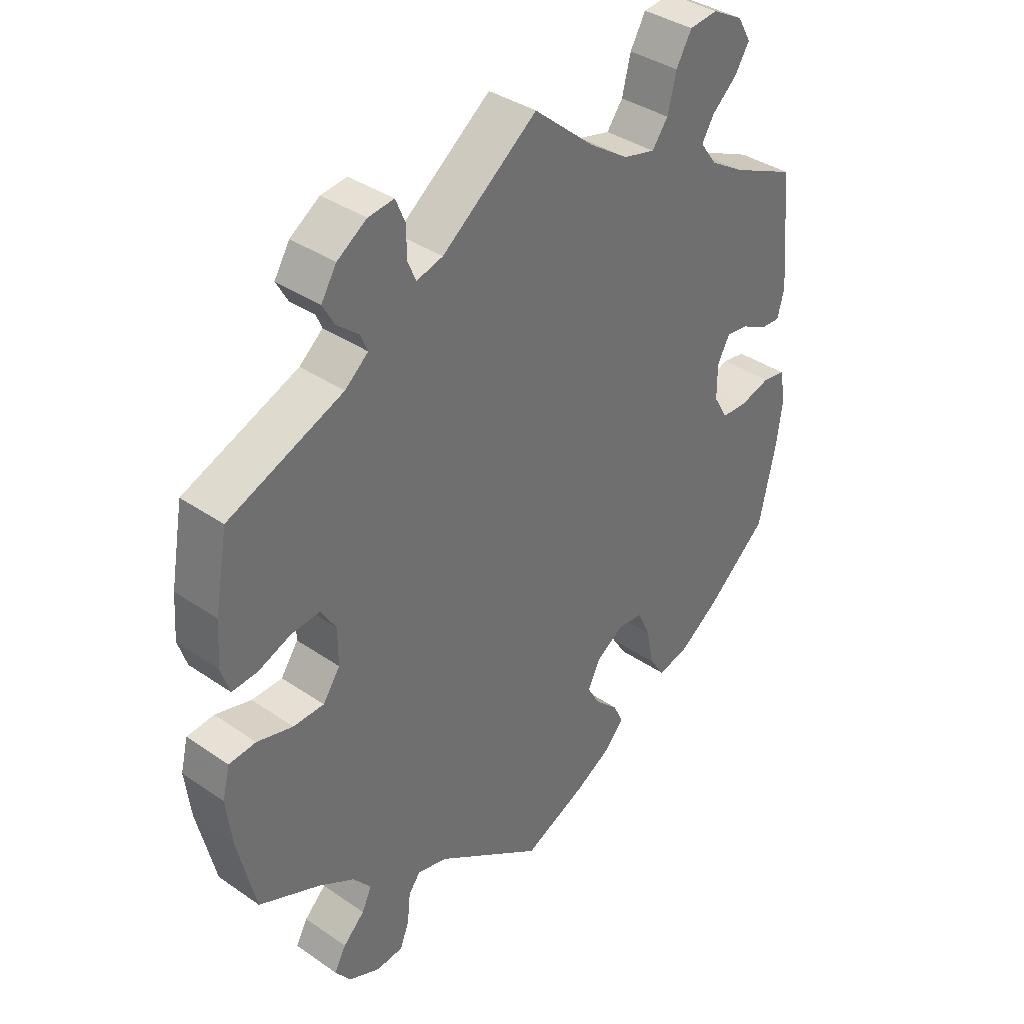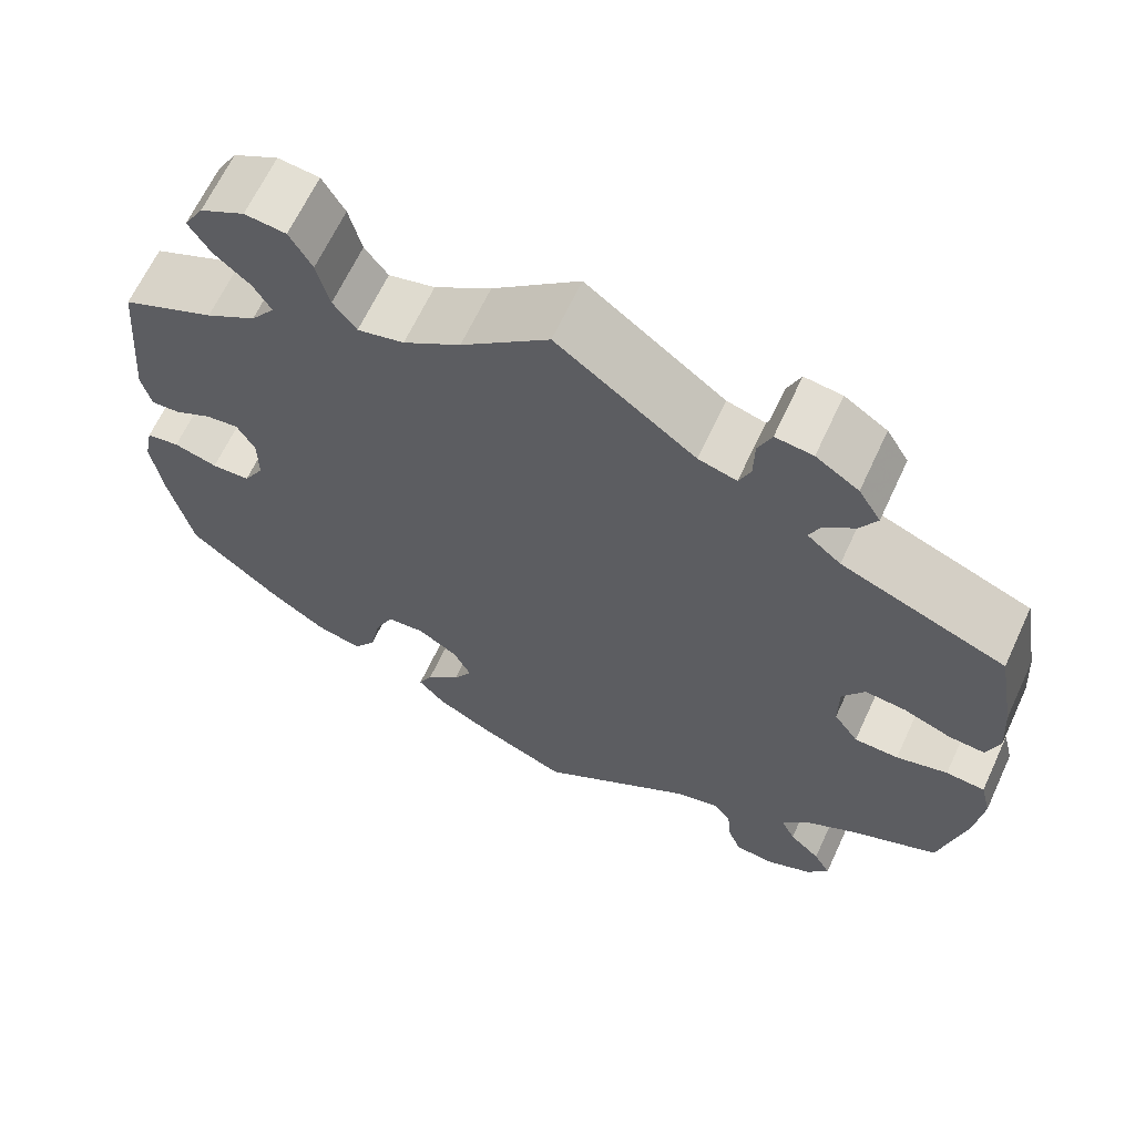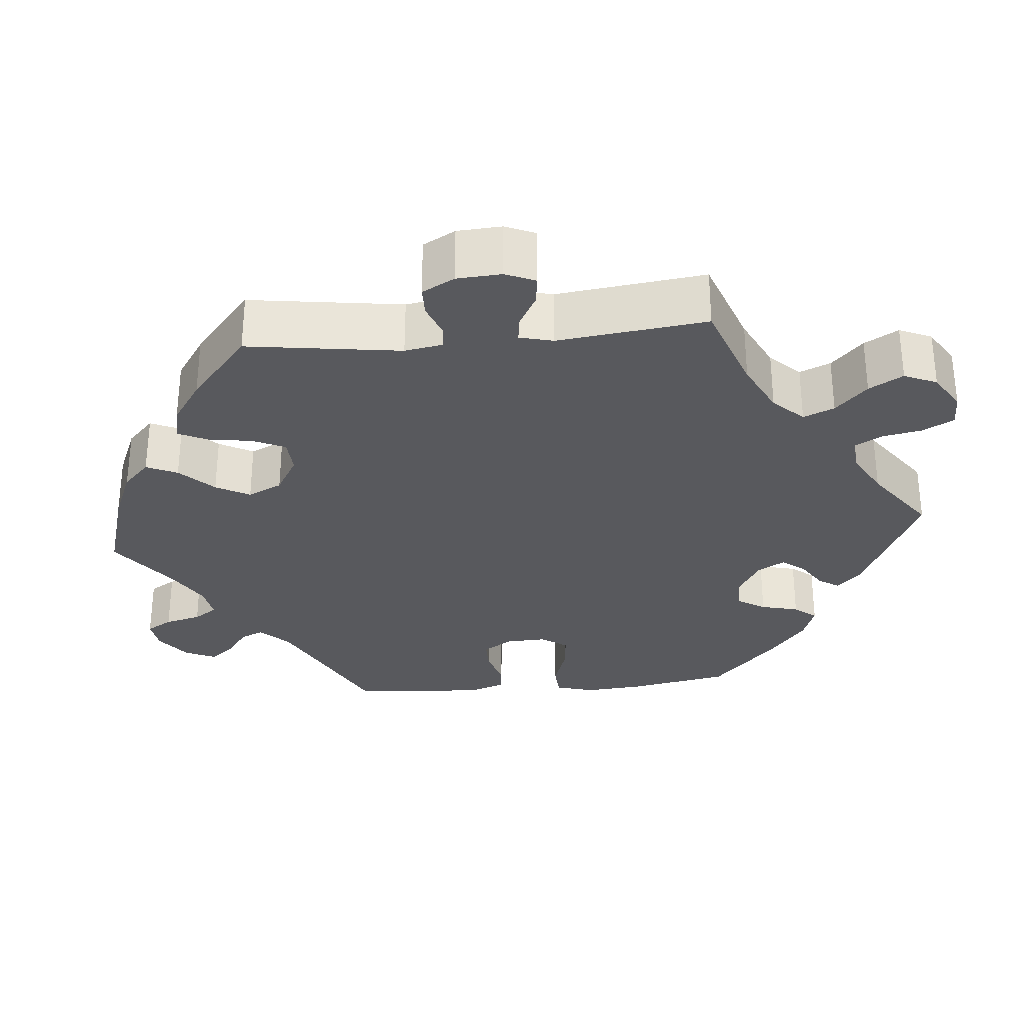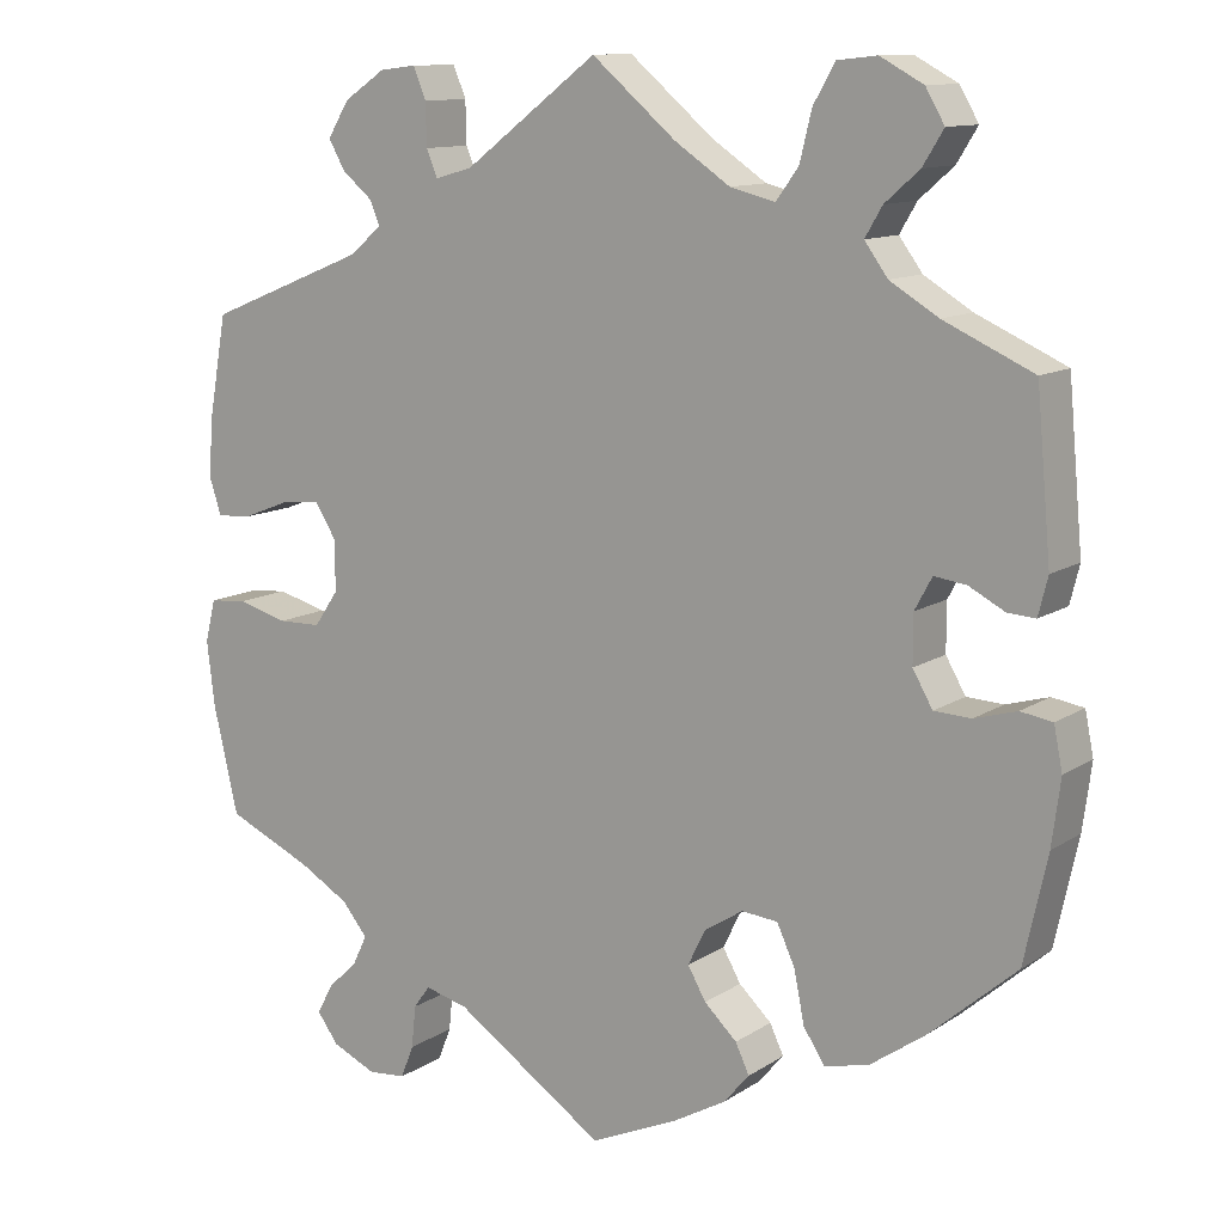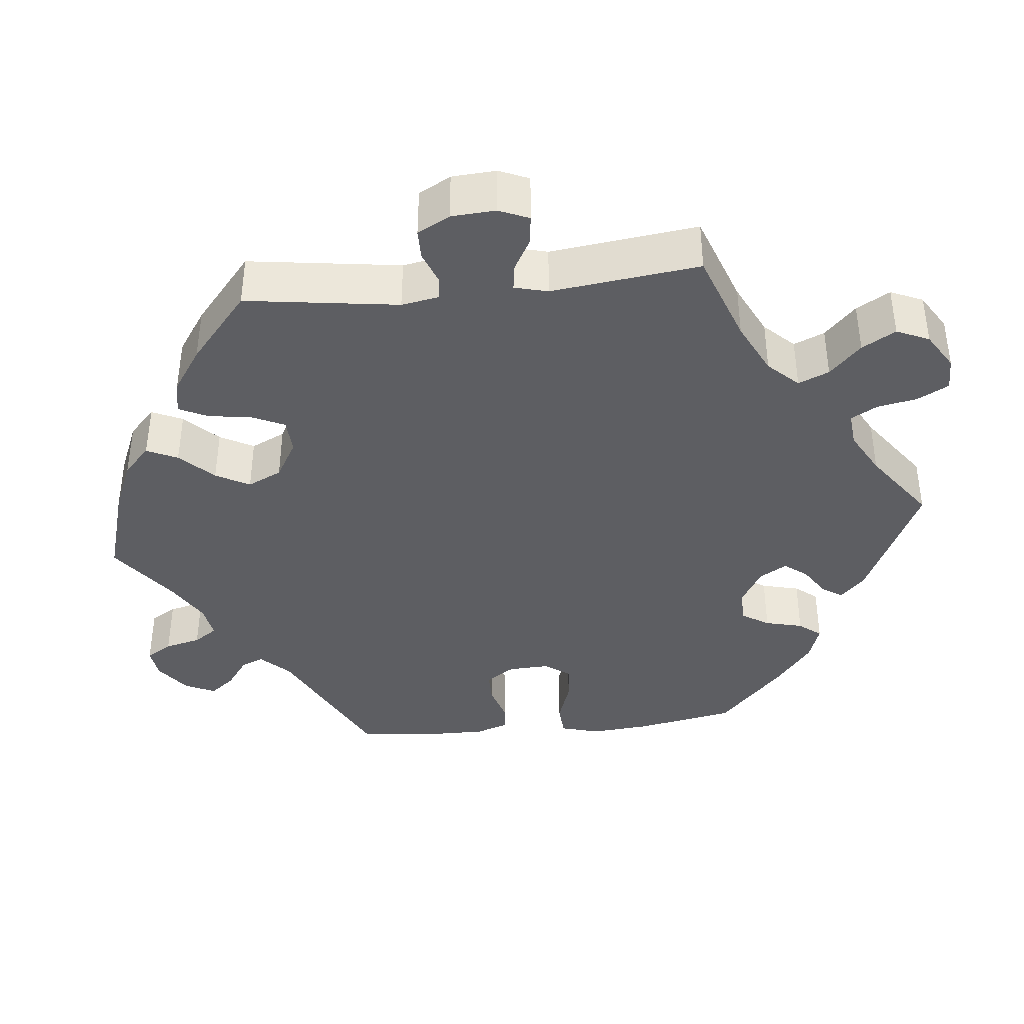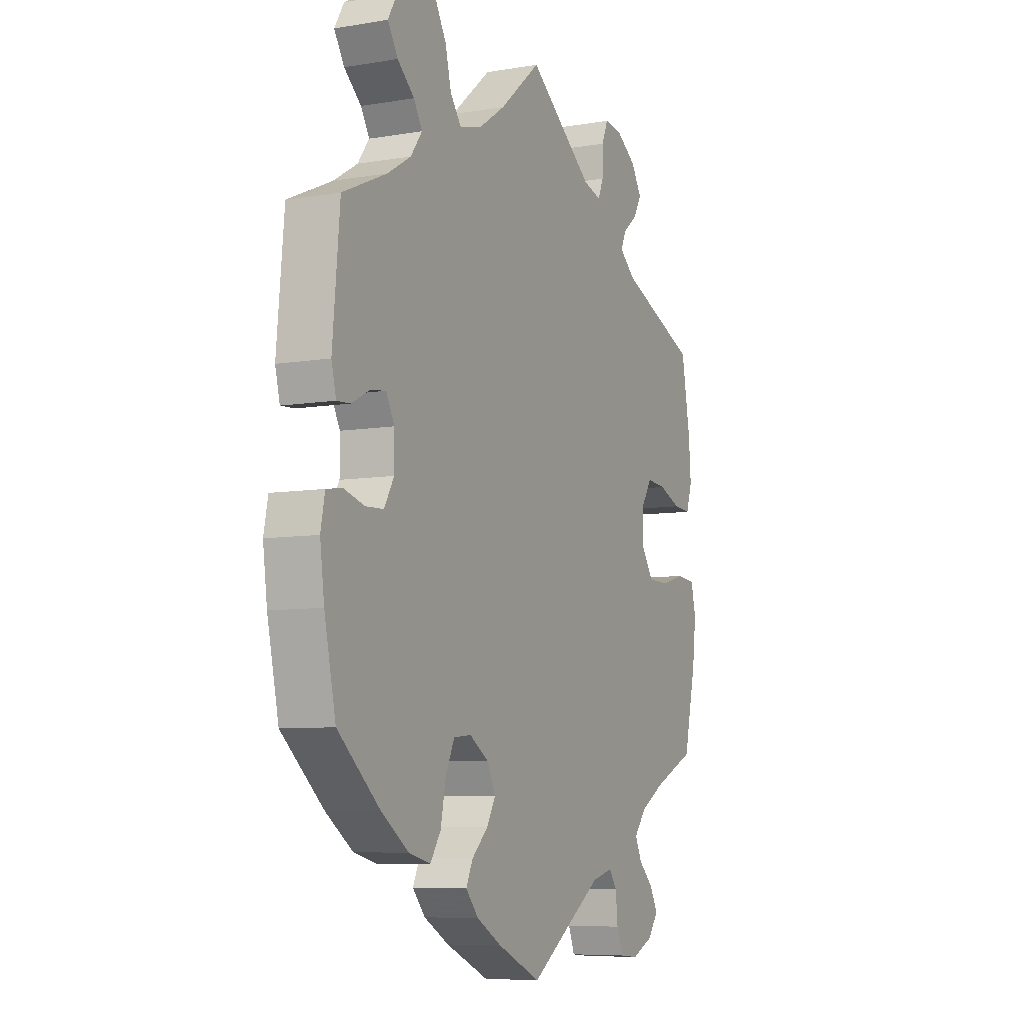
<metadata>
{"format":"obj","ext":"obj","renderer":"f3d","projection":"perspective","resolution":1024,"background":"white","views":[{"elev":37.4,"azim":-48.6,"up":"+Z"},{"elev":65.2,"azim":-155.1,"up":"+Z"},{"elev":-29.9,"azim":-24.7,"up":"+Y"},{"elev":11.7,"azim":33.8,"up":"+Z"},{"elev":-38.7,"azim":-24.0,"up":"+Y"},{"elev":-7.5,"azim":115.7,"up":"+Z"}]}
</metadata>
<code>
v -0.529 0.07 -0.164
v -0.538 0.07 -0.089
v -0.526 0.07 -0.04
v -0.482 0.07 -0.036
v -0.424 0.07 -0.052
v -0.374 0.07 -0.051
v -0.346 0.07 -0.01
v -0.346 0.07 0.049
v -0.371 0.07 0.088
v -0.417 0.07 0.084
v -0.471 0.07 0.063
v -0.512 0.07 0.06
v -0.526 0.07 0.103
v -0.521 0.07 0.172
v -0.5 0.07 0.289
v -0.314 0.07 0.364
v -0.276 0.07 0.396
v -0.288 0.07 0.424
v -0.323 0.07 0.453
v -0.342 0.07 0.487
v -0.317 0.07 0.528
v -0.269 0.07 0.56
v -0.227 0.07 0.565
v -0.212 0.07 0.529
v -0.211 0.07 0.48
v -0.198 0.07 0.449
v -0.155 0.07 0.461
v 0 0.07 0.578
v 0.098 0.07 0.495
v 0.162 0.07 0.452
v 0.214 0.07 0.439
v 0.24 0.07 0.474
v 0.254 0.07 0.531
v 0.279 0.07 0.575
v 0.325 0.07 0.58
v 0.375 0.07 0.553
v 0.397 0.07 0.515
v 0.373 0.07 0.476
v 0.333 0.07 0.441
v 0.313 0.07 0.407
v 0.34 0.07 0.37
v 0.396 0.07 0.336
v 0.5 0.07 0.289
v 0.517 0.07 0.103
v 0.506 0.07 0.059
v 0.474 0.07 0.061
v 0.432 0.07 0.083
v 0.395 0.07 0.088
v 0.375 0.07 0.051
v 0.375 0.07 -0.005
v 0.398 0.07 -0.045
v 0.441 0.07 -0.047
v 0.49 0.07 -0.033
v 0.527 0.07 -0.039
v 0.537 0.07 -0.089
v 0.527 0.07 -0.165
v 0.5 0.07 -0.289
v 0.4 0.07 -0.376
v 0.336 0.07 -0.421
v 0.284 0.07 -0.434
v 0.259 0.07 -0.396
v 0.247 0.07 -0.336
v 0.226 0.07 -0.29
v 0.184 0.07 -0.286
v 0.139 0.07 -0.315
v 0.119 0.07 -0.356
v 0.14 0.07 -0.393
v 0.178 0.07 -0.429
v 0.194 0.07 -0.463
v 0.164 0.07 -0.498
v 0.104 0.07 -0.532
v 0.001 0.07 -0.578
v -0.174 0.07 -0.46
v -0.224 0.07 -0.447
v -0.243 0.07 -0.473
v -0.248 0.07 -0.522
v -0.263 0.07 -0.56
v -0.307 0.07 -0.564
v -0.358 0.07 -0.541
v -0.383 0.07 -0.507
v -0.364 0.07 -0.472
v -0.329 0.07 -0.438
v -0.313 0.07 -0.404
v -0.342 0.07 -0.368
v -0.4 0.07 -0.334
v -0.5 0.07 -0.289
v -0.529 0 -0.164
v -0.538 0 -0.089
v -0.526 0 -0.04
v -0.482 0 -0.036
v -0.424 0 -0.052
v -0.374 0 -0.051
v -0.346 0 -0.01
v -0.346 0 0.049
v -0.371 0 0.088
v -0.417 0 0.084
v -0.471 0 0.063
v -0.512 0 0.06
v -0.526 0 0.103
v -0.521 0 0.172
v -0.5 0 0.289
v -0.314 0 0.364
v -0.276 0 0.396
v -0.288 0 0.424
v -0.323 0 0.453
v -0.342 0 0.487
v -0.317 0 0.528
v -0.269 0 0.56
v -0.227 0 0.565
v -0.212 0 0.529
v -0.211 0 0.48
v -0.198 0 0.449
v -0.155 0 0.461
v 0 0 0.578
v 0.098 0 0.495
v 0.162 0 0.452
v 0.214 0 0.439
v 0.24 0 0.474
v 0.254 0 0.531
v 0.279 0 0.575
v 0.325 0 0.58
v 0.375 0 0.553
v 0.397 0 0.515
v 0.373 0 0.476
v 0.333 0 0.441
v 0.313 0 0.407
v 0.34 0 0.37
v 0.396 0 0.336
v 0.5 0 0.289
v 0.517 0 0.103
v 0.506 0 0.059
v 0.474 0 0.061
v 0.432 0 0.083
v 0.395 0 0.088
v 0.375 0 0.051
v 0.375 0 -0.005
v 0.398 0 -0.045
v 0.441 0 -0.047
v 0.49 0 -0.033
v 0.527 0 -0.039
v 0.537 0 -0.089
v 0.527 0 -0.165
v 0.5 0 -0.289
v 0.4 0 -0.376
v 0.336 0 -0.421
v 0.284 0 -0.434
v 0.259 0 -0.396
v 0.247 0 -0.336
v 0.226 0 -0.29
v 0.184 0 -0.286
v 0.139 0 -0.315
v 0.119 0 -0.356
v 0.14 0 -0.393
v 0.178 0 -0.429
v 0.194 0 -0.463
v 0.164 0 -0.498
v 0.104 0 -0.532
v 0.001 0 -0.578
v -0.174 0 -0.46
v -0.224 0 -0.447
v -0.243 0 -0.473
v -0.248 0 -0.522
v -0.263 0 -0.56
v -0.307 0 -0.564
v -0.358 0 -0.541
v -0.383 0 -0.507
v -0.364 0 -0.472
v -0.329 0 -0.438
v -0.313 0 -0.404
v -0.342 0 -0.368
v -0.4 0 -0.334
v -0.5 0 -0.289
f 85 86 1 2
f 84 85 2 3
f 83 84 3 4
f 79 80 81 82
f 79 82 83
f 78 79 83
f 75 76 77 78
f 75 78 83
f 74 75 83 4
f 70 71 72 73
f 67 68 69 70
f 66 67 70 73
f 65 66 73 74
f 59 60 61 62
f 59 62 63
f 58 59 63
f 57 58 63
f 56 57 63 64
f 52 53 54 55
f 51 52 55 56
f 44 45 46 47
f 42 43 44 47
f 41 42 47 48
f 40 41 48 49
f 36 37 38 39
f 36 39 40
f 35 36 40
f 32 33 34 35
f 31 32 35 40
f 30 31 40 49
f 27 28 29
f 26 27 29 30
f 22 23 24 25
f 22 25 26
f 21 22 26
f 18 19 20 21
f 17 18 21 26
f 16 17 26 30
f 10 11 12 13
f 9 10 13 14
f 65 74 4 5
f 64 65 5 6
f 51 56 64 6
f 50 51 6 7
f 49 50 7 8
f 30 49 8 9
f 15 16 30
f 9 14 15 30
f 88 87 172 171
f 89 88 171 170
f 90 89 170 169
f 168 167 166 165
f 169 168 165
f 169 165 164
f 164 163 162 161
f 169 164 161
f 90 169 161 160
f 159 158 157 156
f 156 155 154 153
f 159 156 153 152
f 160 159 152 151
f 148 147 146 145
f 149 148 145
f 149 145 144
f 149 144 143
f 150 149 143 142
f 141 140 139 138
f 142 141 138 137
f 133 132 131 130
f 133 130 129 128
f 134 133 128 127
f 135 134 127 126
f 125 124 123 122
f 126 125 122
f 126 122 121
f 121 120 119 118
f 126 121 118 117
f 135 126 117 116
f 115 114 113
f 116 115 113 112
f 111 110 109 108
f 112 111 108
f 112 108 107
f 107 106 105 104
f 112 107 104 103
f 116 112 103 102
f 99 98 97 96
f 100 99 96 95
f 91 90 160 151
f 92 91 151 150
f 92 150 142 137
f 93 92 137 136
f 94 93 136 135
f 95 94 135 116
f 116 102 101
f 116 101 100 95
f 1 87 88 2
f 2 88 89 3
f 3 89 90 4
f 4 90 91 5
f 5 91 92 6
f 6 92 93 7
f 7 93 94 8
f 8 94 95 9
f 9 95 96 10
f 10 96 97 11
f 11 97 98 12
f 12 98 99 13
f 13 99 100 14
f 14 100 101 15
f 15 101 102 16
f 16 102 103 17
f 17 103 104 18
f 18 104 105 19
f 19 105 106 20
f 20 106 107 21
f 21 107 108 22
f 22 108 109 23
f 23 109 110 24
f 24 110 111 25
f 25 111 112 26
f 26 112 113 27
f 27 113 114 28
f 28 114 115 29
f 29 115 116 30
f 30 116 117 31
f 31 117 118 32
f 32 118 119 33
f 33 119 120 34
f 34 120 121 35
f 35 121 122 36
f 36 122 123 37
f 37 123 124 38
f 38 124 125 39
f 39 125 126 40
f 40 126 127 41
f 41 127 128 42
f 42 128 129 43
f 43 129 130 44
f 44 130 131 45
f 45 131 132 46
f 46 132 133 47
f 47 133 134 48
f 48 134 135 49
f 49 135 136 50
f 50 136 137 51
f 51 137 138 52
f 52 138 139 53
f 53 139 140 54
f 54 140 141 55
f 55 141 142 56
f 56 142 143 57
f 57 143 144 58
f 58 144 145 59
f 59 145 146 60
f 60 146 147 61
f 61 147 148 62
f 62 148 149 63
f 63 149 150 64
f 64 150 151 65
f 65 151 152 66
f 66 152 153 67
f 67 153 154 68
f 68 154 155 69
f 69 155 156 70
f 70 156 157 71
f 71 157 158 72
f 72 158 159 73
f 73 159 160 74
f 74 160 161 75
f 75 161 162 76
f 76 162 163 77
f 77 163 164 78
f 78 164 165 79
f 79 165 166 80
f 80 166 167 81
f 81 167 168 82
f 82 168 169 83
f 83 169 170 84
f 84 170 171 85
f 85 171 172 86
f 86 172 87 1

</code>
